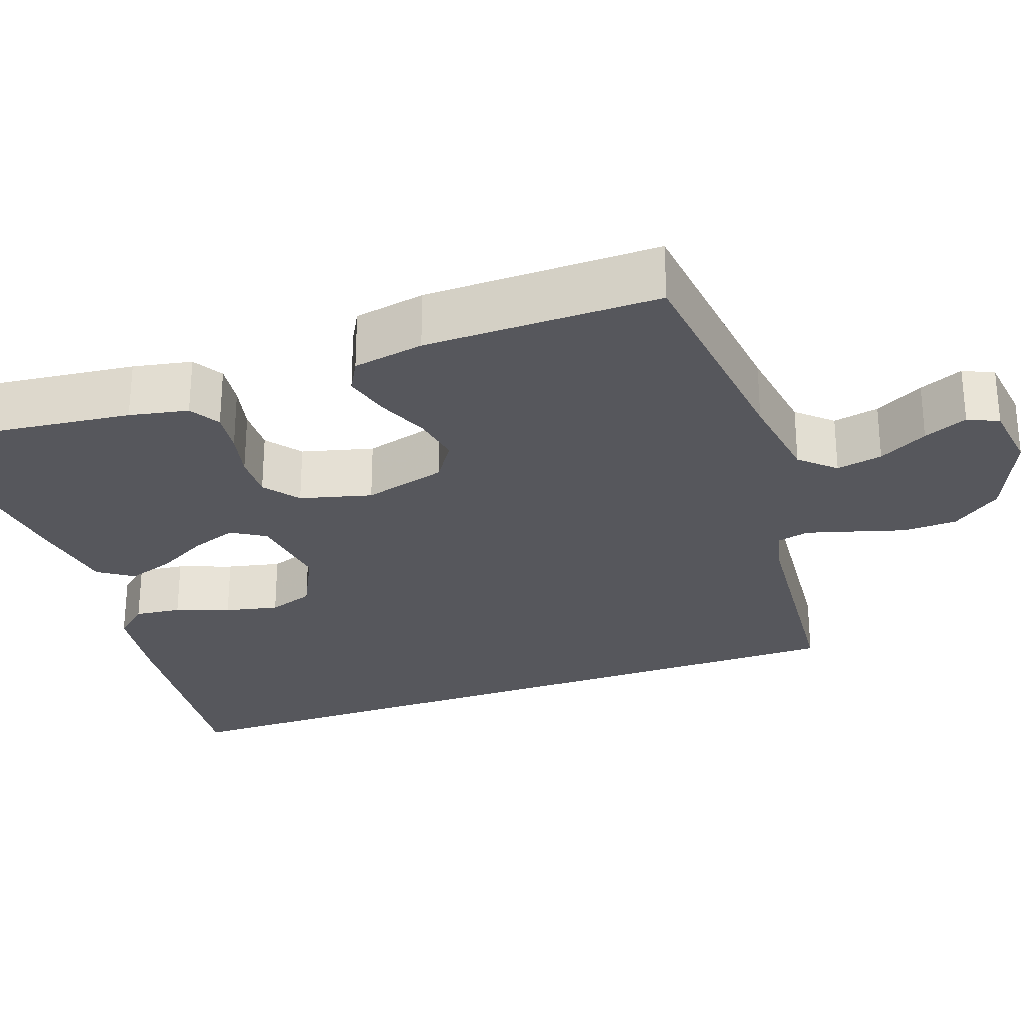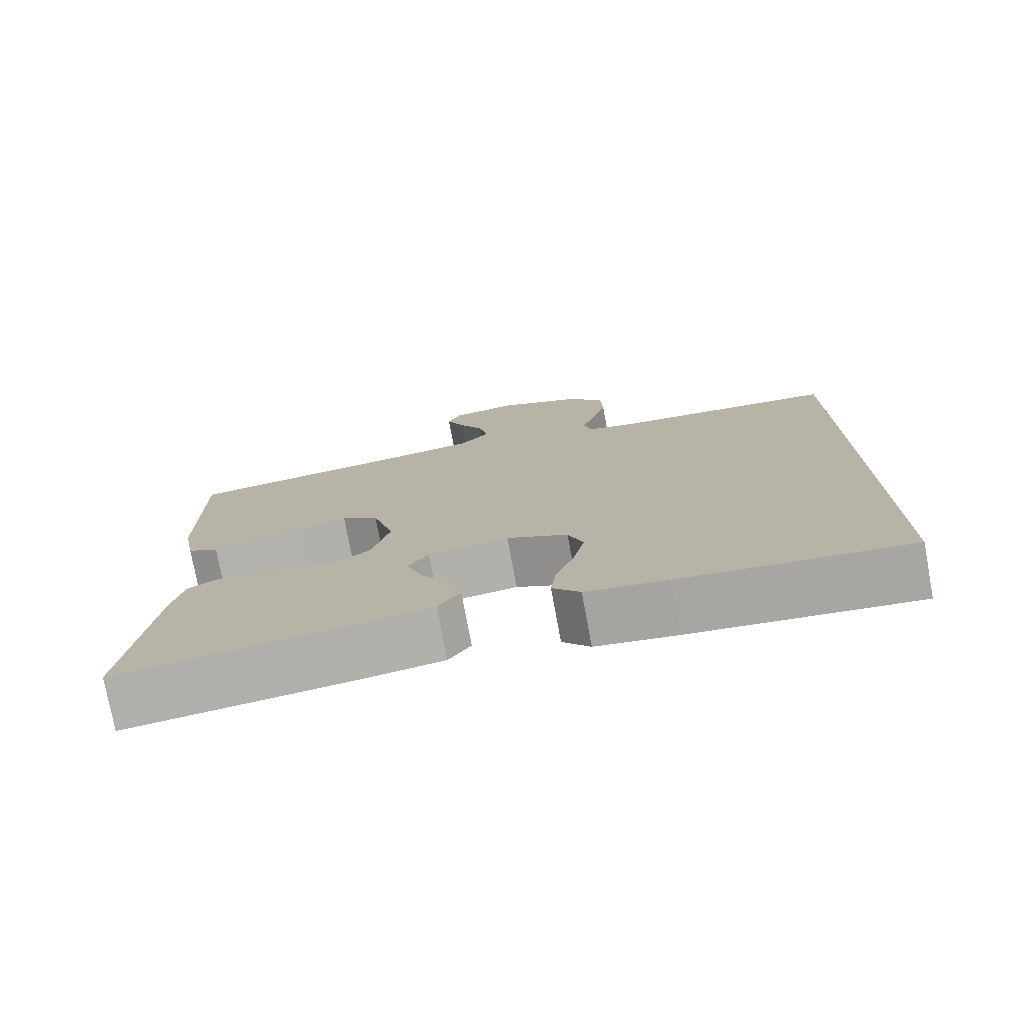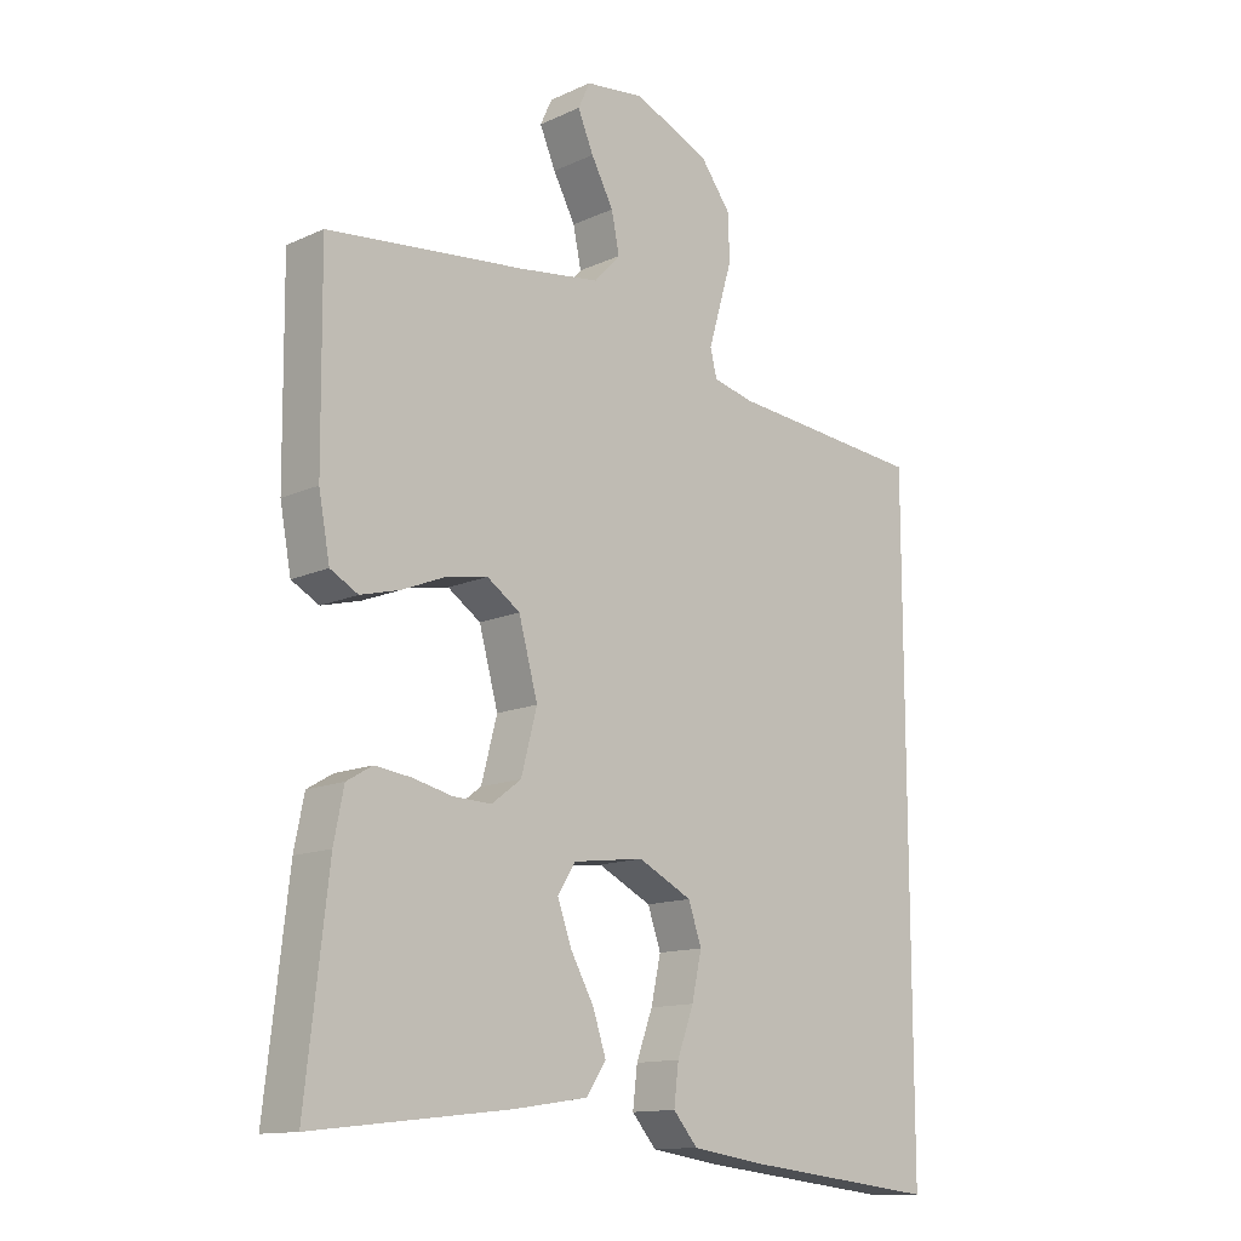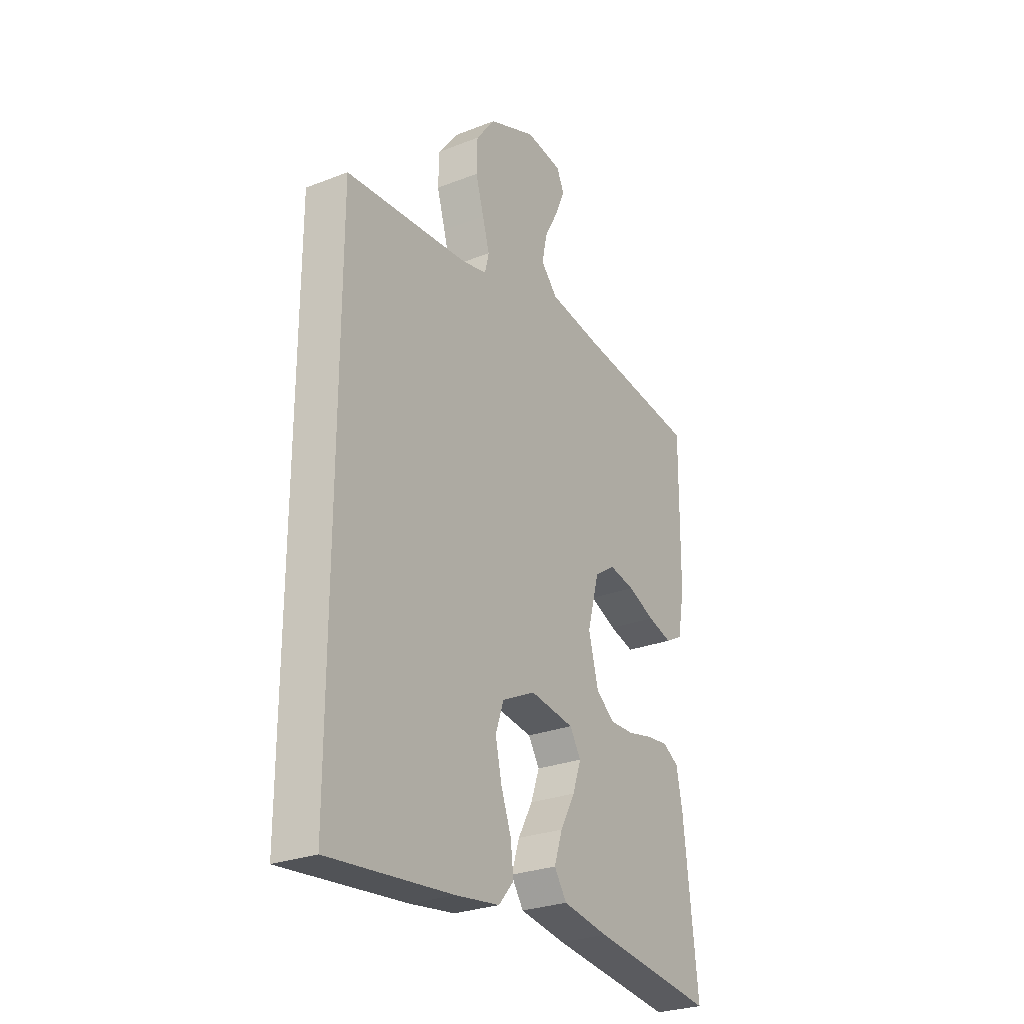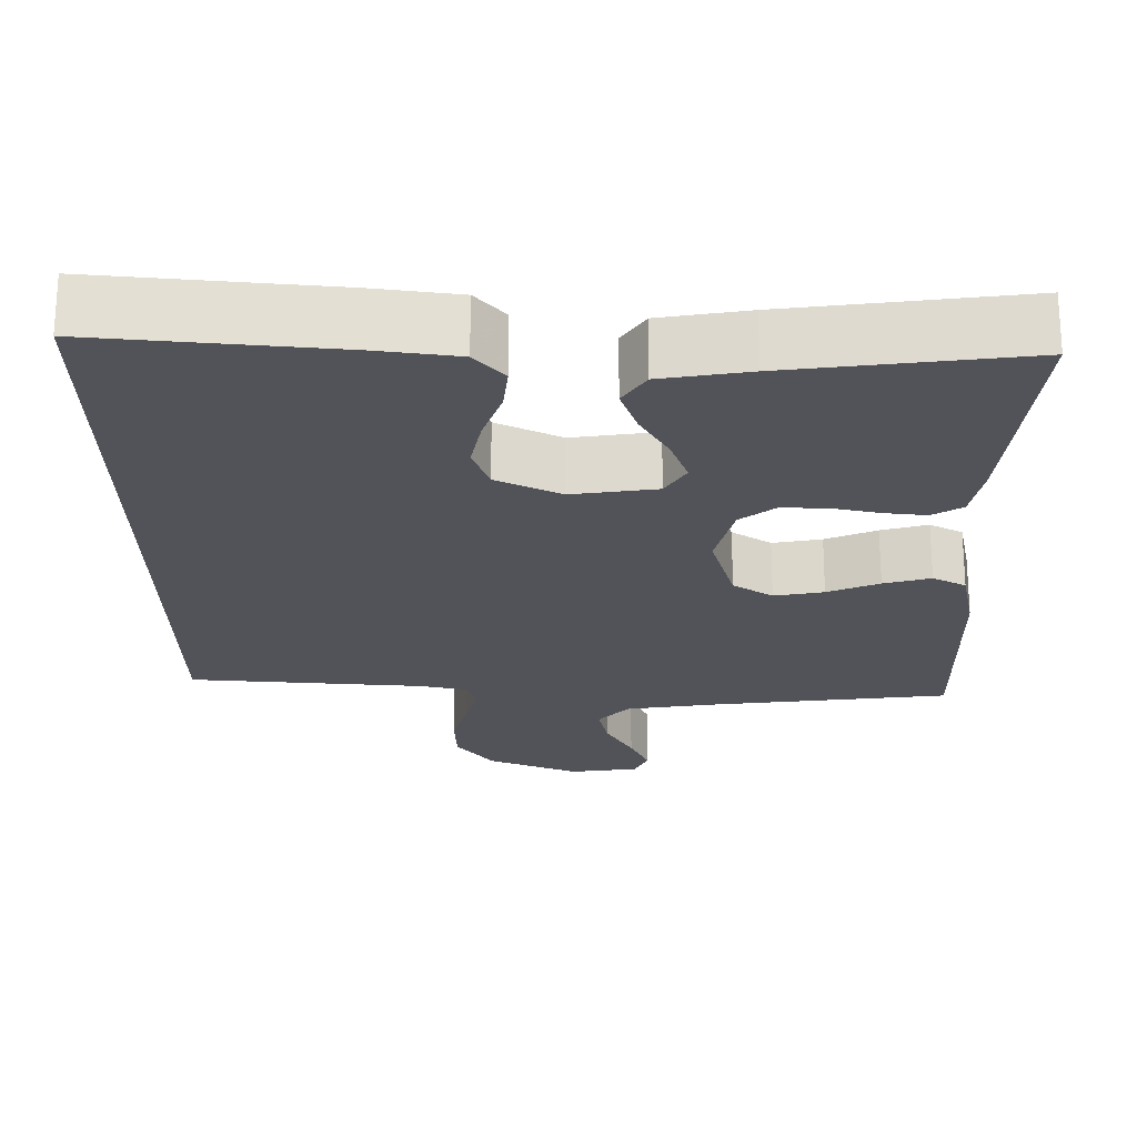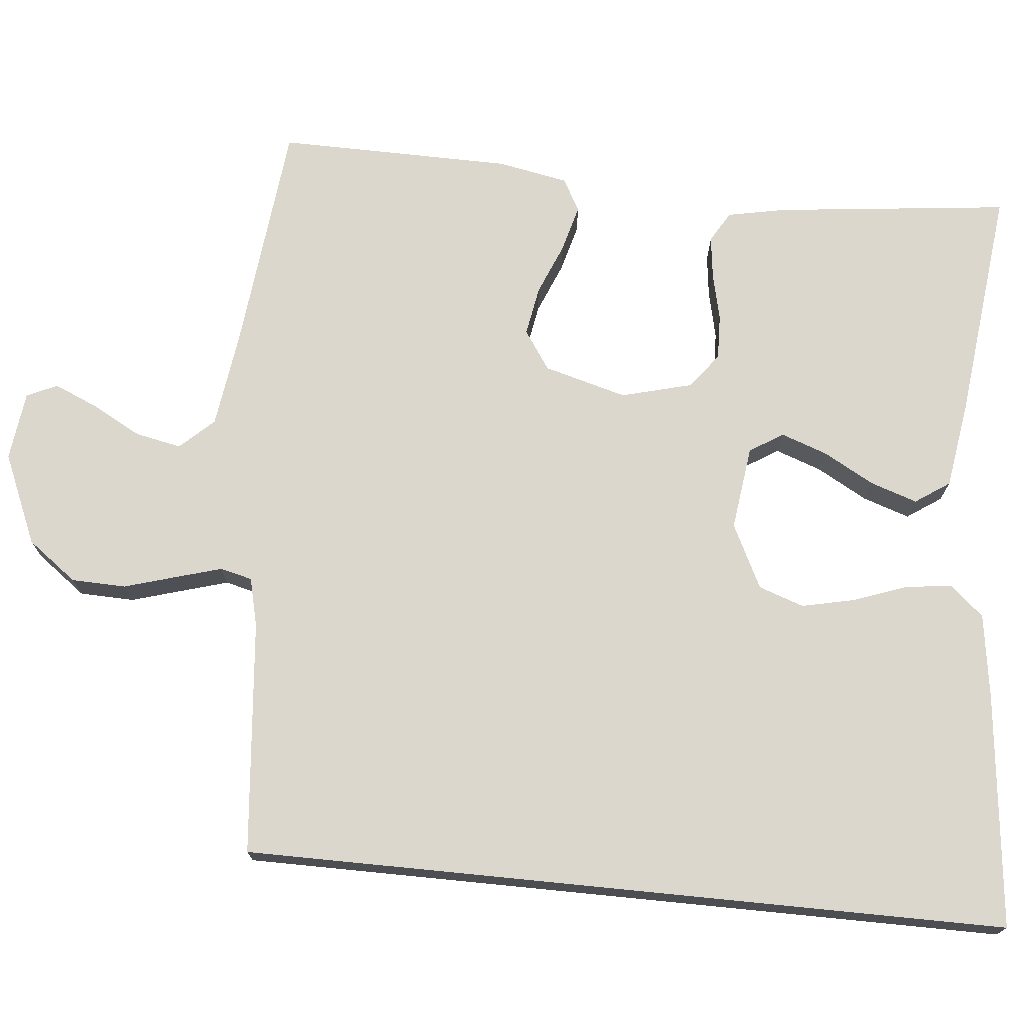
<metadata>
{"format":"obj","ext":"obj","renderer":"f3d","projection":"perspective","resolution":1024,"background":"white","views":[{"elev":-27.5,"azim":-70.3,"up":"+Y"},{"elev":-76.7,"azim":10.5,"up":"+Z"},{"elev":-13.3,"azim":-44.2,"up":"+Z"},{"elev":-27.6,"azim":120.8,"up":"+Z"},{"elev":-22.6,"azim":-179.4,"up":"+Y"},{"elev":73.1,"azim":95.7,"up":"+Y"}]}
</metadata>
<code>
v 0.5 0.07 -0.55
v 0.2 0.07 -0.517
v 0.092 0.07 -0.501
v 0.055 0.07 -0.458
v 0.062 0.07 -0.399
v 0.087 0.07 -0.331
v 0.102 0.07 -0.263
v 0.082 0.07 -0.205
v 0 0.07 -0.164
v -0.108 0.07 -0.178
v -0.135 0.07 -0.221
v -0.114 0.07 -0.28
v -0.078 0.07 -0.345
v -0.058 0.07 -0.405
v -0.088 0.07 -0.449
v -0.2 0.07 -0.466
v -0.5 0.07 -0.5
v -0.466 0.07 -0.2
v -0.451 0.07 -0.125
v -0.412 0.07 -0.102
v -0.357 0.07 -0.109
v -0.297 0.07 -0.123
v -0.239 0.07 -0.125
v -0.194 0.07 -0.091
v -0.17 0.07 0
v -0.199 0.07 0.106
v -0.249 0.07 0.14
v -0.312 0.07 0.129
v -0.378 0.07 0.102
v -0.438 0.07 0.086
v -0.48 0.07 0.109
v -0.497 0.07 0.2
v -0.5 0.07 0.5
v -0.2 0.07 0.532
v -0.077 0.07 0.549
v -0.037 0.07 0.592
v -0.049 0.07 0.651
v -0.083 0.07 0.714
v -0.107 0.07 0.77
v -0.089 0.07 0.809
v 0 0.07 0.82
v 0.116 0.07 0.77
v 0.163 0.07 0.707
v 0.165 0.07 0.637
v 0.145 0.07 0.57
v 0.128 0.07 0.512
v 0.138 0.07 0.471
v 0.2 0.07 0.456
v 0.5 0.07 0.428
v 0.5 0 -0.55
v 0.2 0 -0.517
v 0.092 0 -0.501
v 0.055 0 -0.458
v 0.062 0 -0.399
v 0.087 0 -0.331
v 0.102 0 -0.263
v 0.082 0 -0.205
v 0 0 -0.164
v -0.108 0 -0.178
v -0.135 0 -0.221
v -0.114 0 -0.28
v -0.078 0 -0.345
v -0.058 0 -0.405
v -0.088 0 -0.449
v -0.2 0 -0.466
v -0.5 0 -0.5
v -0.466 0 -0.2
v -0.451 0 -0.125
v -0.412 0 -0.102
v -0.357 0 -0.109
v -0.297 0 -0.123
v -0.239 0 -0.125
v -0.194 0 -0.091
v -0.17 0 0
v -0.199 0 0.106
v -0.249 0 0.14
v -0.312 0 0.129
v -0.378 0 0.102
v -0.438 0 0.086
v -0.48 0 0.109
v -0.497 0 0.2
v -0.5 0 0.5
v -0.2 0 0.532
v -0.077 0 0.549
v -0.037 0 0.592
v -0.049 0 0.651
v -0.083 0 0.714
v -0.107 0 0.77
v -0.089 0 0.809
v 0 0 0.82
v 0.116 0 0.77
v 0.163 0 0.707
v 0.165 0 0.637
v 0.145 0 0.57
v 0.128 0 0.512
v 0.138 0 0.471
v 0.2 0 0.456
v 0.5 0 0.428
f 1 2 3
f 49 1 3
f 48 49 3
f 47 48 3
f 43 44 45
f 42 43 45
f 41 42 45
f 40 41 45
f 39 40 45
f 38 39 45
f 37 38 45
f 36 37 45 46
f 35 36 46 47
f 32 33 34
f 31 32 34
f 30 31 34
f 29 30 34
f 28 29 34
f 34 35 47
f 28 34 47
f 27 28 47
f 20 21 22
f 19 20 22
f 18 19 22
f 17 18 22
f 16 17 22
f 15 16 22
f 14 15 22
f 13 14 22
f 12 13 22
f 11 12 22 23
f 10 11 23 24
f 3 4 5 6
f 3 6 7
f 47 3 7
f 26 27 47
f 25 26 47
f 24 25 47
f 10 24 47
f 9 10 47
f 8 9 47
f 7 8 47
f 52 51 50
f 52 50 98
f 52 98 97
f 52 97 96
f 94 93 92
f 94 92 91
f 94 91 90
f 94 90 89
f 94 89 88
f 94 88 87
f 94 87 86
f 95 94 86 85
f 96 95 85 84
f 83 82 81
f 83 81 80
f 83 80 79
f 83 79 78
f 83 78 77
f 96 84 83
f 96 83 77
f 96 77 76
f 71 70 69
f 71 69 68
f 71 68 67
f 71 67 66
f 71 66 65
f 71 65 64
f 71 64 63
f 71 63 62
f 71 62 61
f 72 71 61 60
f 73 72 60 59
f 55 54 53 52
f 56 55 52
f 56 52 96
f 96 76 75
f 96 75 74
f 96 74 73
f 96 73 59
f 96 59 58
f 96 58 57
f 96 57 56
f 1 50 51 2
f 2 51 52 3
f 3 52 53 4
f 4 53 54 5
f 5 54 55 6
f 6 55 56 7
f 7 56 57 8
f 8 57 58 9
f 9 58 59 10
f 10 59 60 11
f 11 60 61 12
f 12 61 62 13
f 13 62 63 14
f 14 63 64 15
f 15 64 65 16
f 16 65 66 17
f 17 66 67 18
f 18 67 68 19
f 19 68 69 20
f 20 69 70 21
f 21 70 71 22
f 22 71 72 23
f 23 72 73 24
f 24 73 74 25
f 25 74 75 26
f 26 75 76 27
f 27 76 77 28
f 28 77 78 29
f 29 78 79 30
f 30 79 80 31
f 31 80 81 32
f 32 81 82 33
f 33 82 83 34
f 34 83 84 35
f 35 84 85 36
f 36 85 86 37
f 37 86 87 38
f 38 87 88 39
f 39 88 89 40
f 40 89 90 41
f 41 90 91 42
f 42 91 92 43
f 43 92 93 44
f 44 93 94 45
f 45 94 95 46
f 46 95 96 47
f 47 96 97 48
f 48 97 98 49
f 49 98 50 1

</code>
